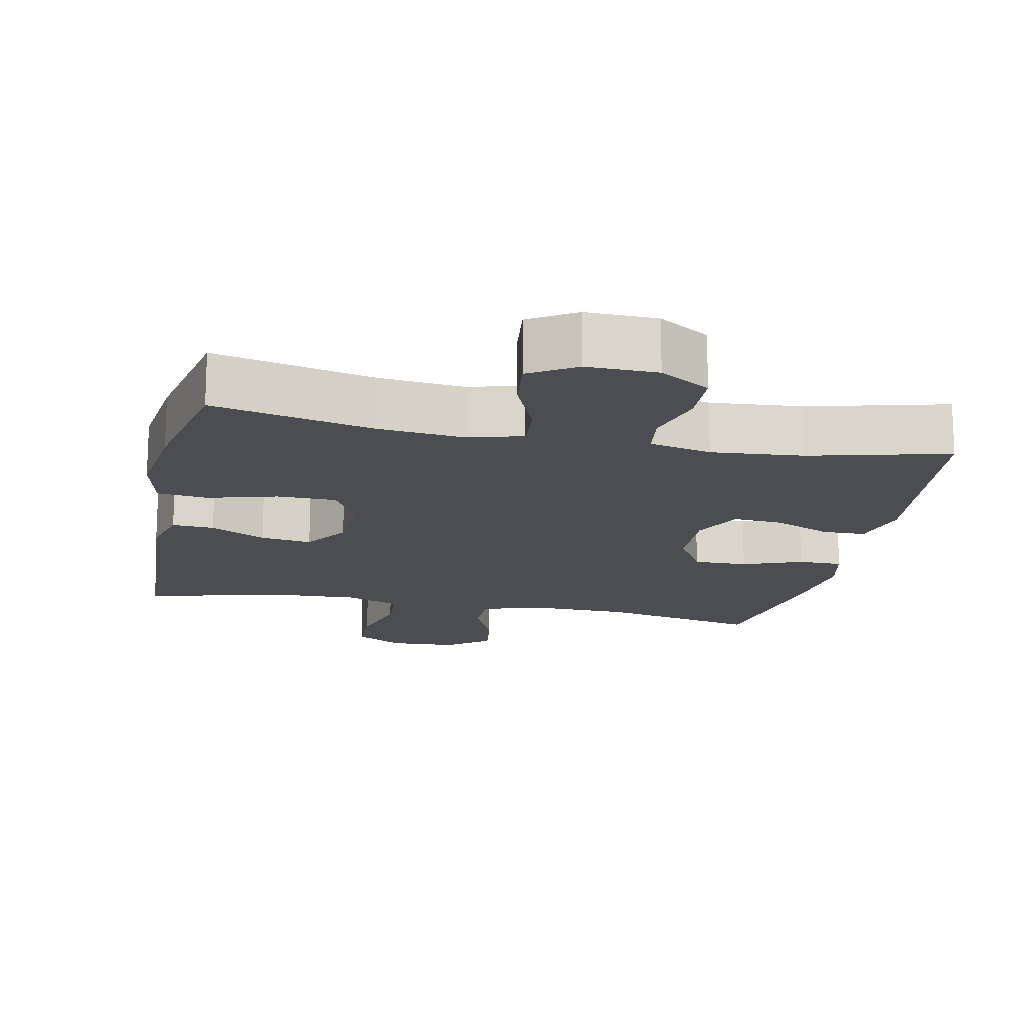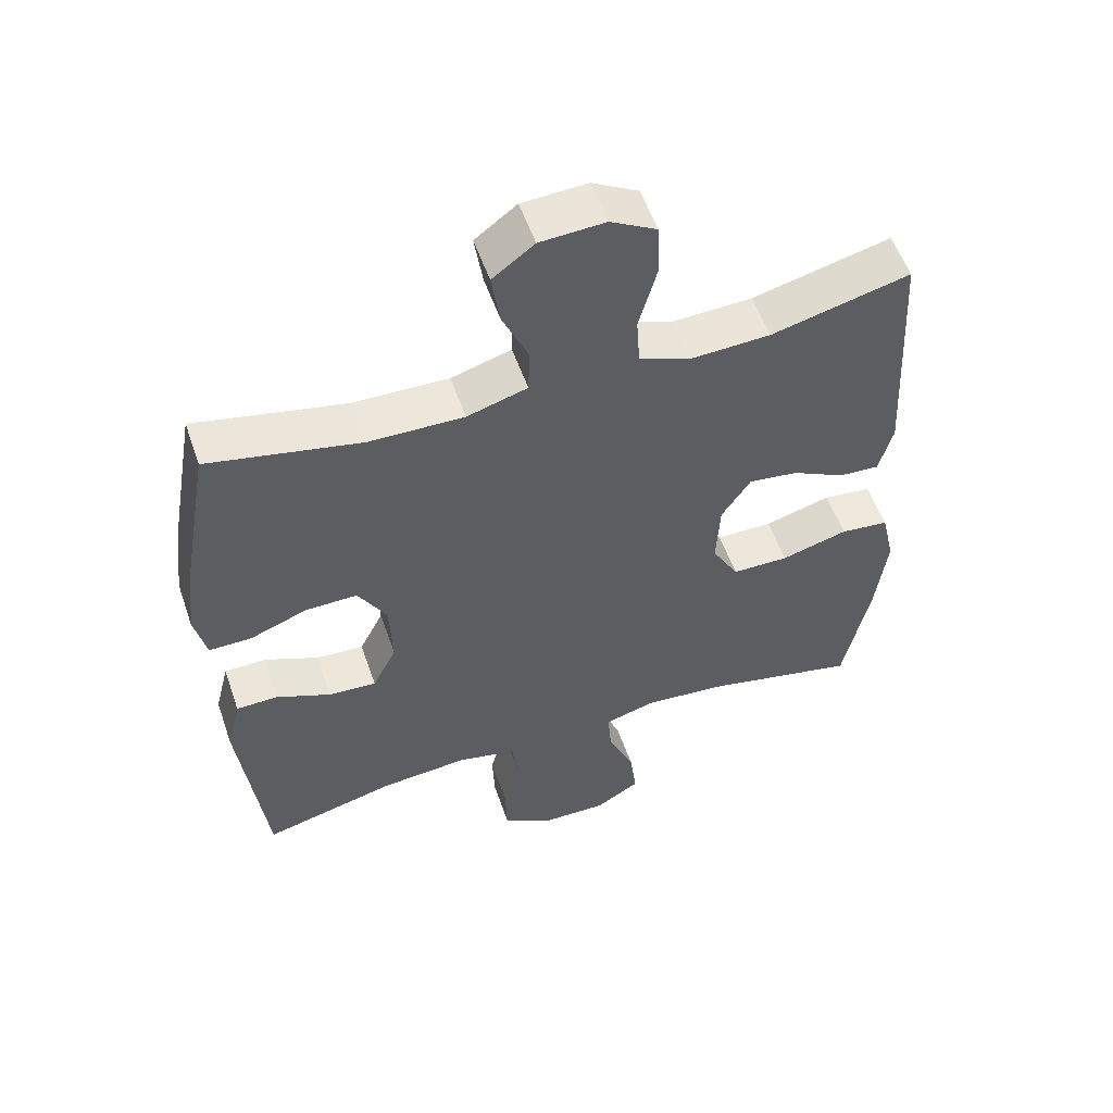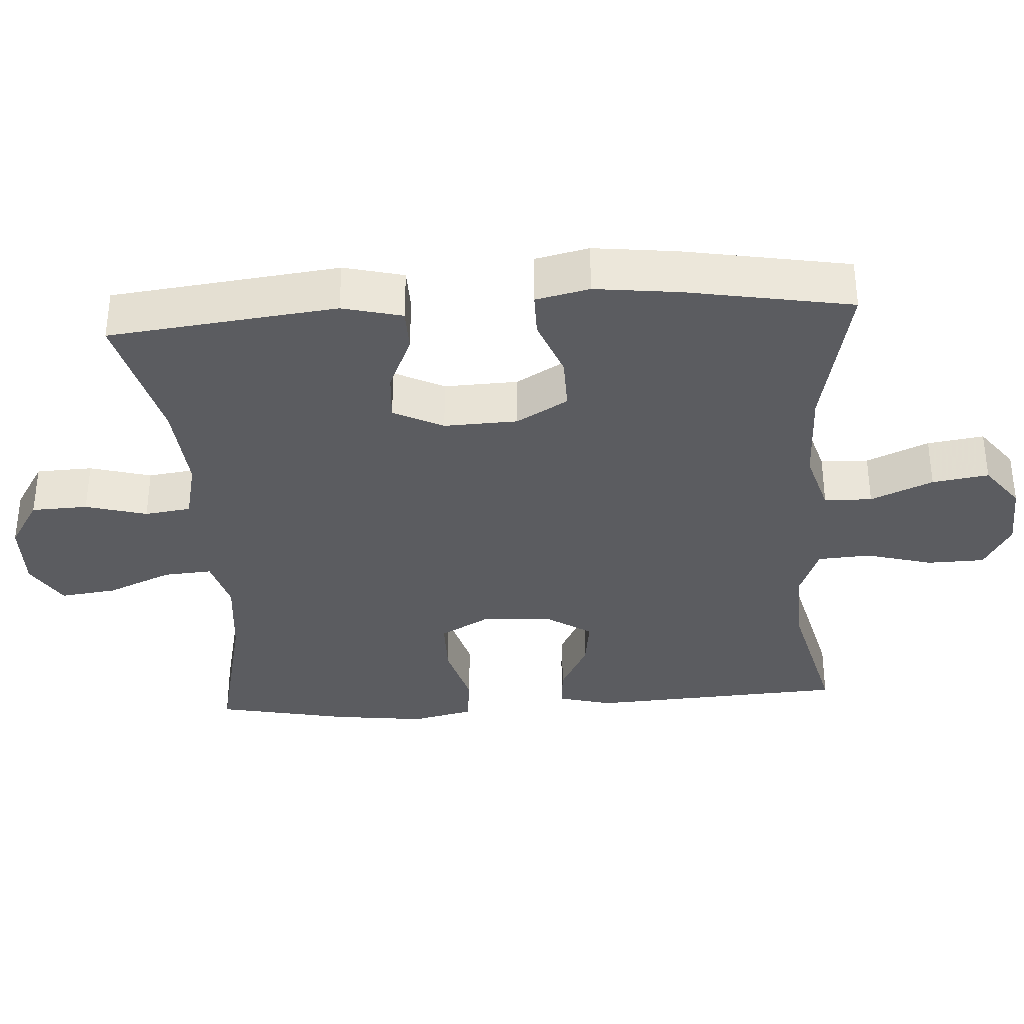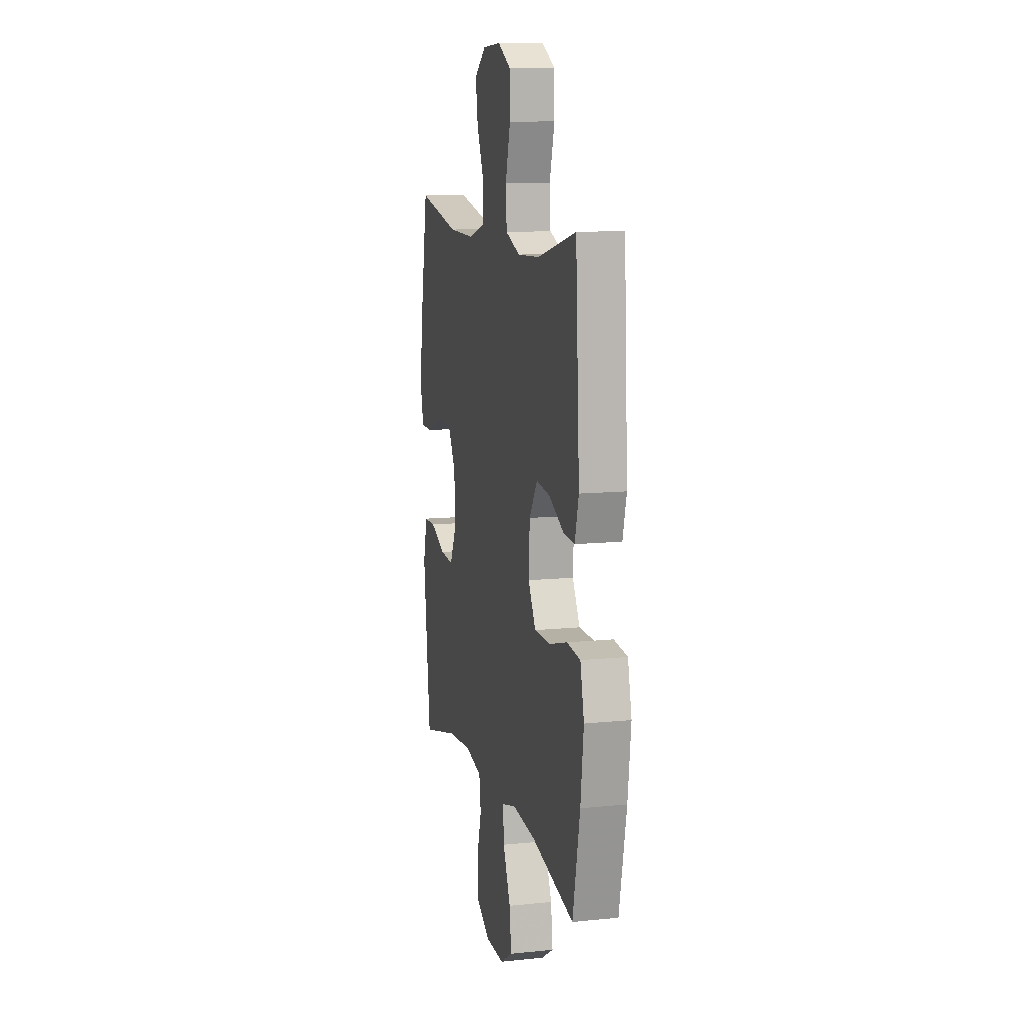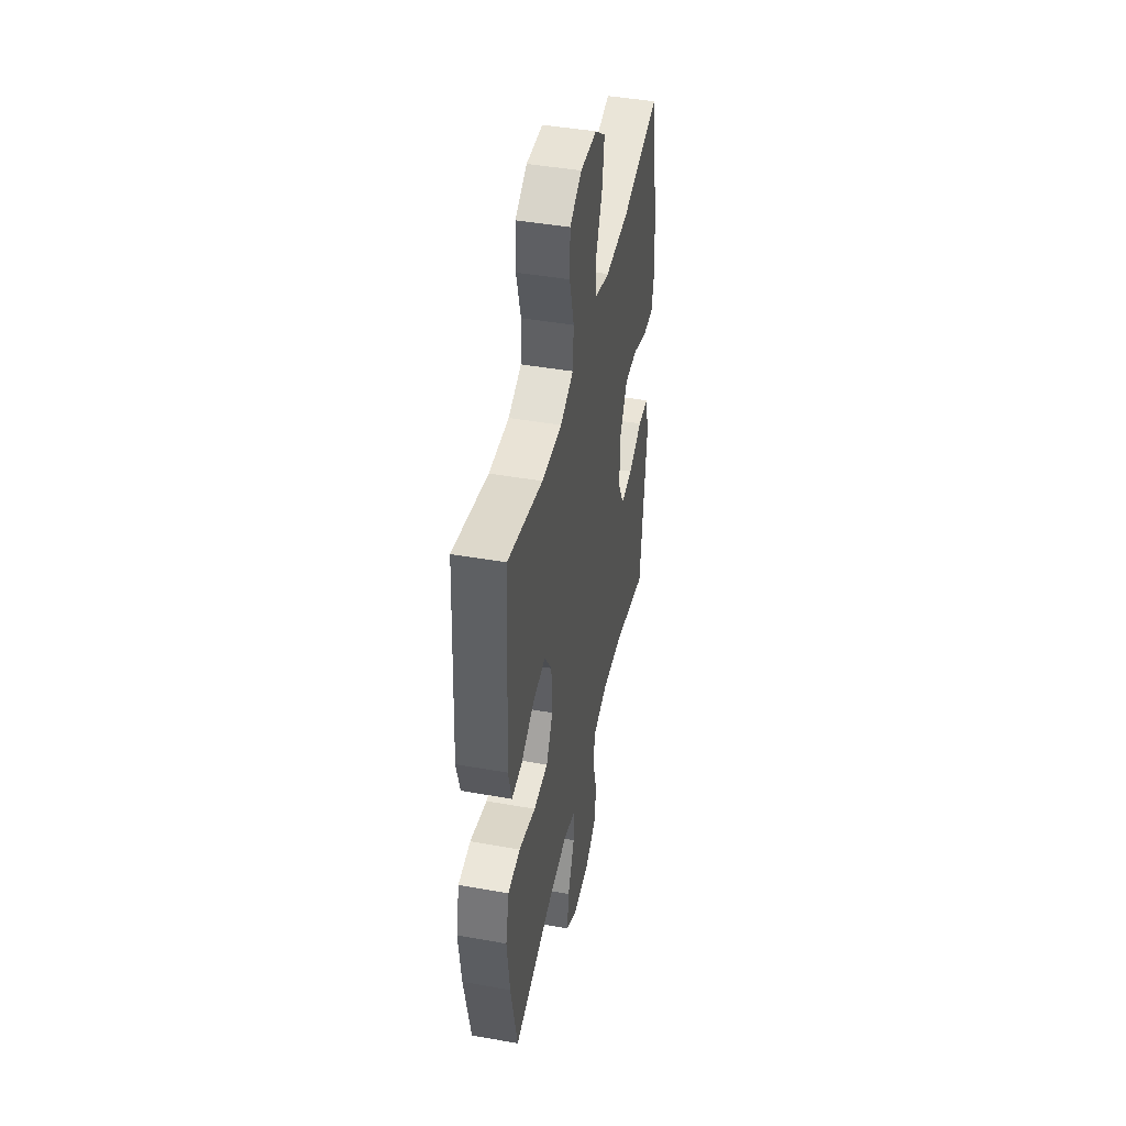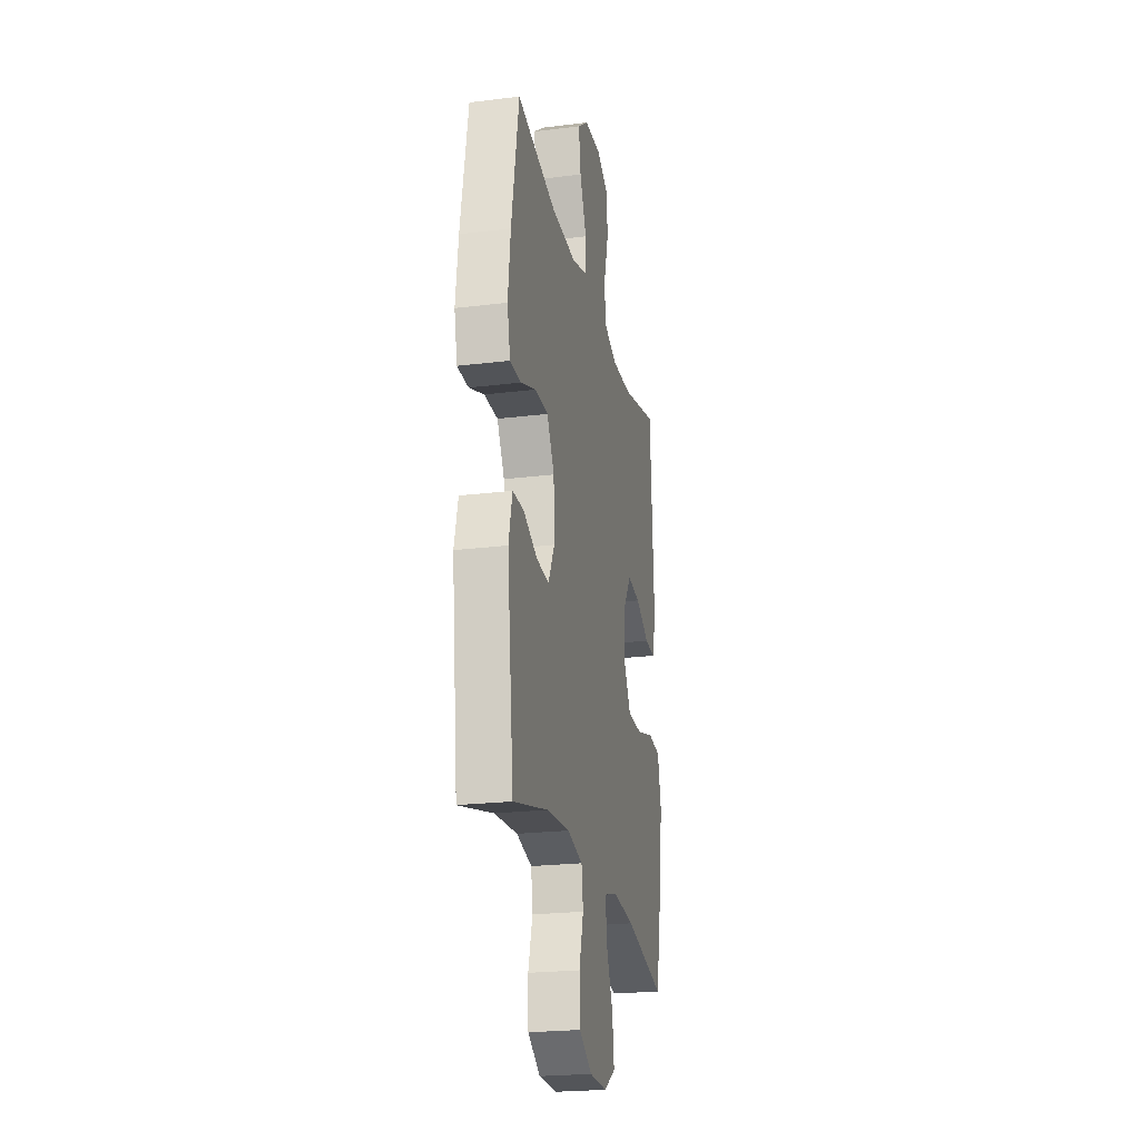
<metadata>
{"format":"obj","ext":"obj","renderer":"f3d","projection":"perspective","resolution":1024,"background":"white","views":[{"elev":-16.2,"azim":168.3,"up":"+Y"},{"elev":55.1,"azim":-19.0,"up":"+Z"},{"elev":-34.6,"azim":-86.3,"up":"+Y"},{"elev":11.1,"azim":75.9,"up":"+Z"},{"elev":44.4,"azim":101.7,"up":"+Z"},{"elev":-23.0,"azim":-78.1,"up":"+Z"}]}
</metadata>
<code>
v -0.5 0.07 -0.5
v -0.537 0.07 -0.181
v -0.516 0.07 -0.097
v -0.455 0.07 -0.096
v -0.375 0.07 -0.131
v -0.305 0.07 -0.136
v -0.27 0.07 -0.066
v -0.274 0.07 0.037
v -0.316 0.07 0.109
v -0.392 0.07 0.108
v -0.476 0.07 0.076
v -0.538 0.07 0.076
v -0.555 0.07 0.151
v -0.541 0.07 0.269
v -0.5 0.07 0.5
v -0.278 0.07 0.453
v -0.14 0.07 0.45
v -0.052 0.07 0.476
v -0.05 0.07 0.543
v -0.088 0.07 0.63
v -0.1 0.07 0.709
v -0.039 0.07 0.755
v 0.056 0.07 0.76
v 0.124 0.07 0.722
v 0.126 0.07 0.642
v 0.1 0.07 0.548
v 0.105 0.07 0.474
v 0.181 0.07 0.445
v 0.297 0.07 0.45
v 0.5 0.07 0.5
v 0.521 0.07 0.139
v 0.501 0.07 0.063
v 0.442 0.07 0.067
v 0.364 0.07 0.107
v 0.292 0.07 0.117
v 0.249 0.07 0.052
v 0.244 0.07 -0.046
v 0.283 0.07 -0.115
v 0.366 0.07 -0.116
v 0.463 0.07 -0.089
v 0.534 0.07 -0.097
v 0.554 0.07 -0.184
v 0.538 0.07 -0.314
v 0.5 0.07 -0.5
v 0.275 0.07 -0.449
v 0.154 0.07 -0.437
v 0.079 0.07 -0.458
v 0.084 0.07 -0.526
v 0.123 0.07 -0.617
v 0.133 0.07 -0.696
v 0.068 0.07 -0.736
v -0.031 0.07 -0.734
v -0.102 0.07 -0.69
v -0.105 0.07 -0.611
v -0.081 0.07 -0.525
v -0.09 0.07 -0.46
v -0.177 0.07 -0.44
v -0.306 0.07 -0.451
v -0.5 0 -0.5
v -0.537 0 -0.181
v -0.516 0 -0.097
v -0.455 0 -0.096
v -0.375 0 -0.131
v -0.305 0 -0.136
v -0.27 0 -0.066
v -0.274 0 0.037
v -0.316 0 0.109
v -0.392 0 0.108
v -0.476 0 0.076
v -0.538 0 0.076
v -0.555 0 0.151
v -0.541 0 0.269
v -0.5 0 0.5
v -0.278 0 0.453
v -0.14 0 0.45
v -0.052 0 0.476
v -0.05 0 0.543
v -0.088 0 0.63
v -0.1 0 0.709
v -0.039 0 0.755
v 0.056 0 0.76
v 0.124 0 0.722
v 0.126 0 0.642
v 0.1 0 0.548
v 0.105 0 0.474
v 0.181 0 0.445
v 0.297 0 0.45
v 0.5 0 0.5
v 0.521 0 0.139
v 0.501 0 0.063
v 0.442 0 0.067
v 0.364 0 0.107
v 0.292 0 0.117
v 0.249 0 0.052
v 0.244 0 -0.046
v 0.283 0 -0.115
v 0.366 0 -0.116
v 0.463 0 -0.089
v 0.534 0 -0.097
v 0.554 0 -0.184
v 0.538 0 -0.314
v 0.5 0 -0.5
v 0.275 0 -0.449
v 0.154 0 -0.437
v 0.079 0 -0.458
v 0.084 0 -0.526
v 0.123 0 -0.617
v 0.133 0 -0.696
v 0.068 0 -0.736
v -0.031 0 -0.734
v -0.102 0 -0.69
v -0.105 0 -0.611
v -0.081 0 -0.525
v -0.09 0 -0.46
v -0.177 0 -0.44
v -0.306 0 -0.451
f 52 53 54 55
f 52 55 56
f 51 52 56
f 48 49 50 51
f 47 48 51 56
f 46 47 56 57
f 42 43 44 45
f 42 45 46
f 39 40 41 42
f 38 39 42 46
f 37 38 46 57
f 31 32 33 34
f 29 30 31 34
f 28 29 34 35
f 27 28 35 36
f 23 24 25 26
f 23 26 27
f 22 23 27
f 19 20 21 22
f 18 19 22 27
f 17 18 27 36
f 13 14 15 16
f 10 11 12 13
f 9 10 13 16
f 8 9 16 17
f 2 3 4 5
f 58 1 2 5
f 58 5 6
f 57 58 6 7
f 17 36 37 57
f 7 8 17 57
f 113 112 111 110
f 114 113 110
f 114 110 109
f 109 108 107 106
f 114 109 106 105
f 115 114 105 104
f 103 102 101 100
f 104 103 100
f 100 99 98 97
f 104 100 97 96
f 115 104 96 95
f 92 91 90 89
f 92 89 88 87
f 93 92 87 86
f 94 93 86 85
f 84 83 82 81
f 85 84 81
f 85 81 80
f 80 79 78 77
f 85 80 77 76
f 94 85 76 75
f 74 73 72 71
f 71 70 69 68
f 74 71 68 67
f 75 74 67 66
f 63 62 61 60
f 63 60 59 116
f 64 63 116
f 65 64 116 115
f 115 95 94 75
f 115 75 66 65
f 1 59 60 2
f 2 60 61 3
f 3 61 62 4
f 4 62 63 5
f 5 63 64 6
f 6 64 65 7
f 7 65 66 8
f 8 66 67 9
f 9 67 68 10
f 10 68 69 11
f 11 69 70 12
f 12 70 71 13
f 13 71 72 14
f 14 72 73 15
f 15 73 74 16
f 16 74 75 17
f 17 75 76 18
f 18 76 77 19
f 19 77 78 20
f 20 78 79 21
f 21 79 80 22
f 22 80 81 23
f 23 81 82 24
f 24 82 83 25
f 25 83 84 26
f 26 84 85 27
f 27 85 86 28
f 28 86 87 29
f 29 87 88 30
f 30 88 89 31
f 31 89 90 32
f 32 90 91 33
f 33 91 92 34
f 34 92 93 35
f 35 93 94 36
f 36 94 95 37
f 37 95 96 38
f 38 96 97 39
f 39 97 98 40
f 40 98 99 41
f 41 99 100 42
f 42 100 101 43
f 43 101 102 44
f 44 102 103 45
f 45 103 104 46
f 46 104 105 47
f 47 105 106 48
f 48 106 107 49
f 49 107 108 50
f 50 108 109 51
f 51 109 110 52
f 52 110 111 53
f 53 111 112 54
f 54 112 113 55
f 55 113 114 56
f 56 114 115 57
f 57 115 116 58
f 58 116 59 1

</code>
